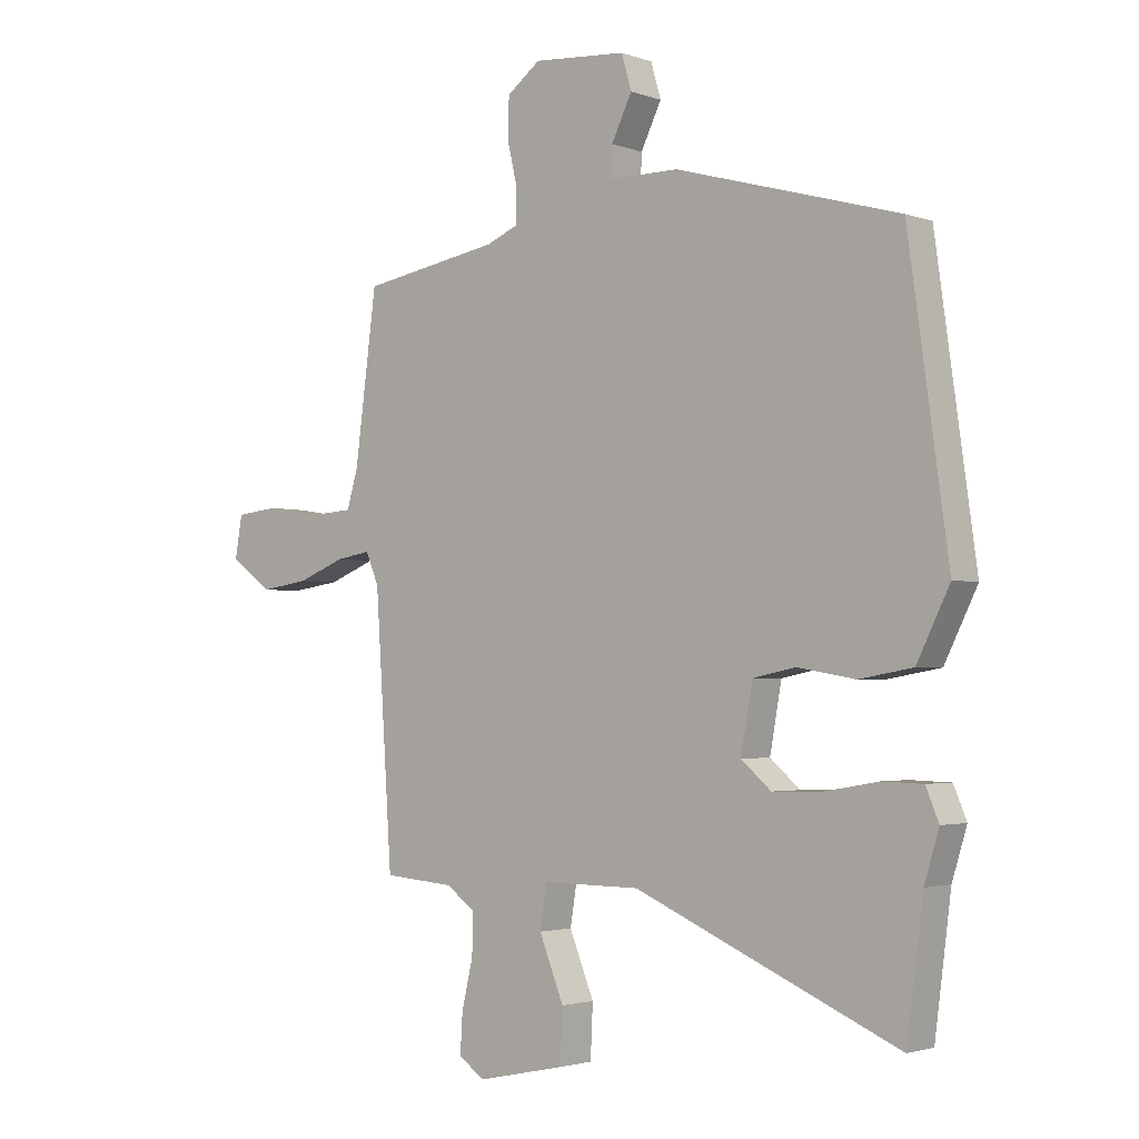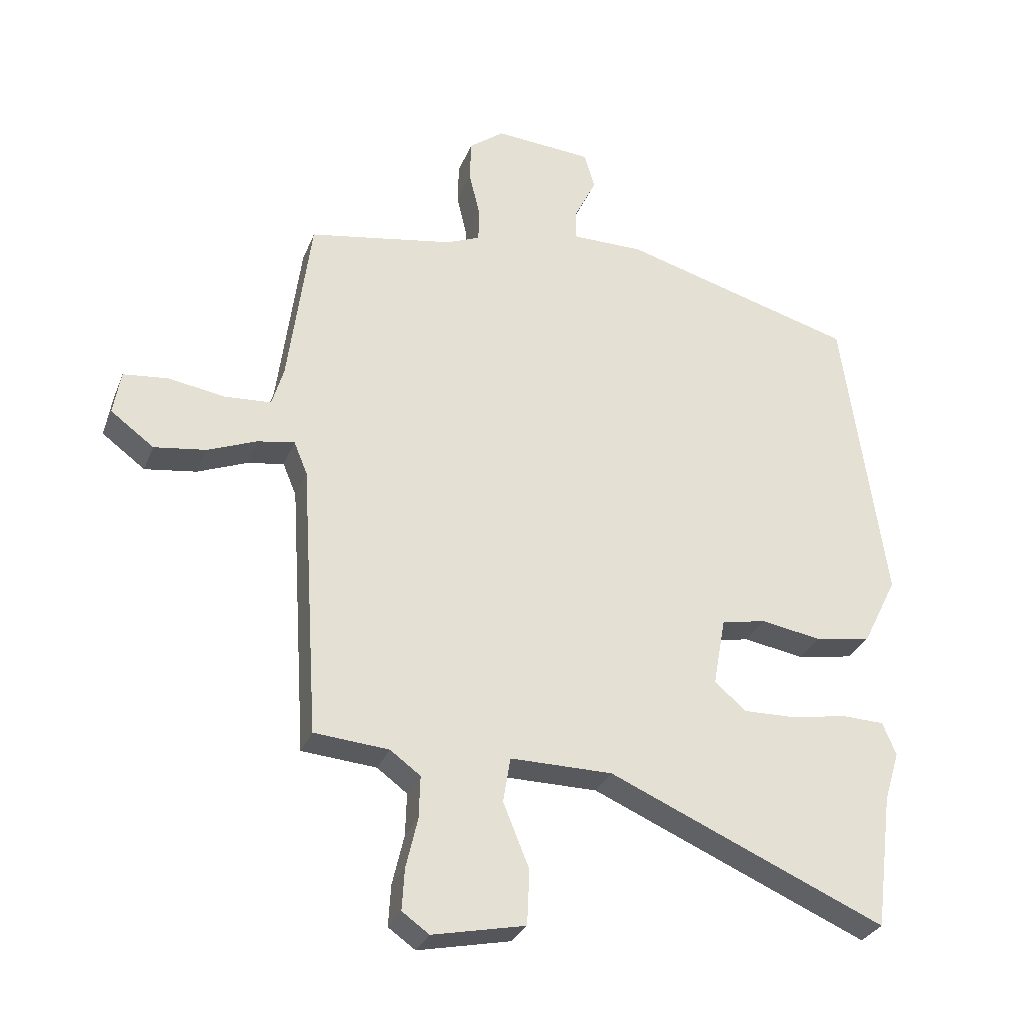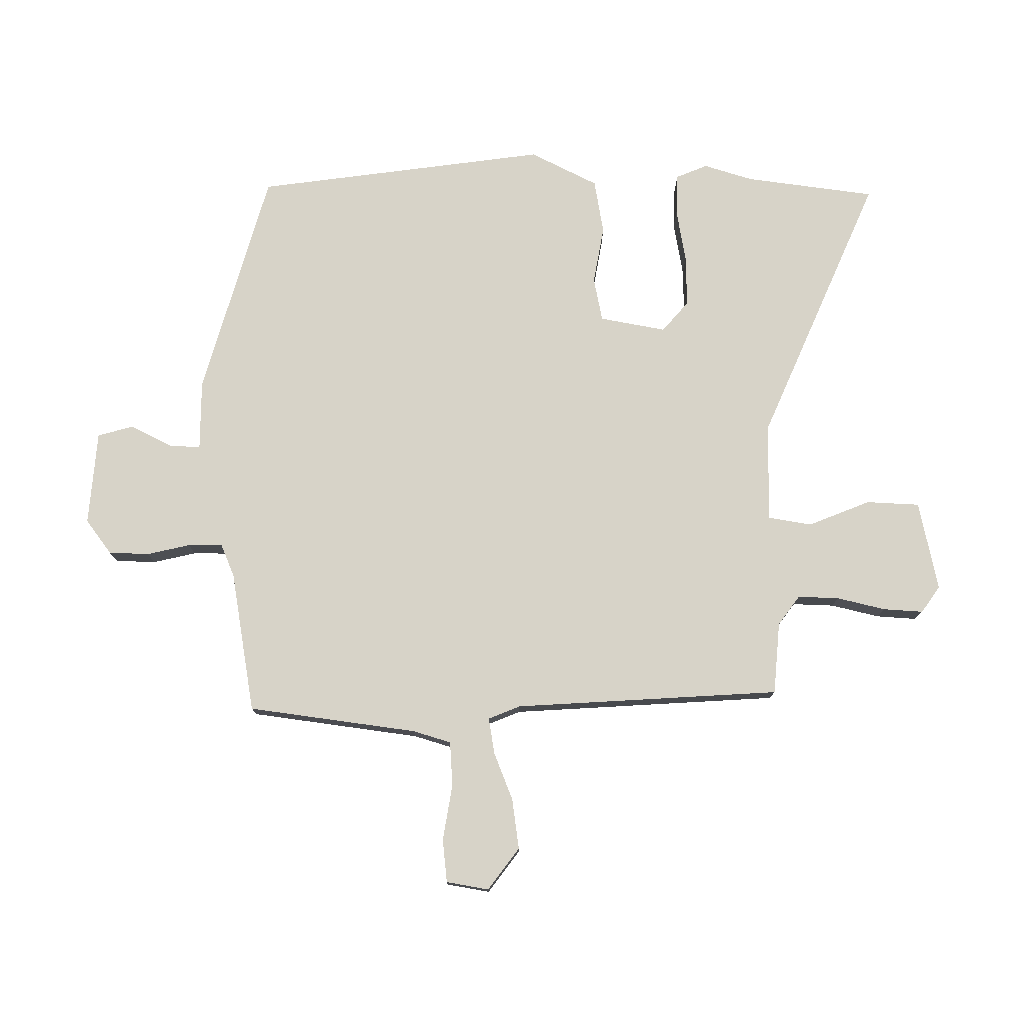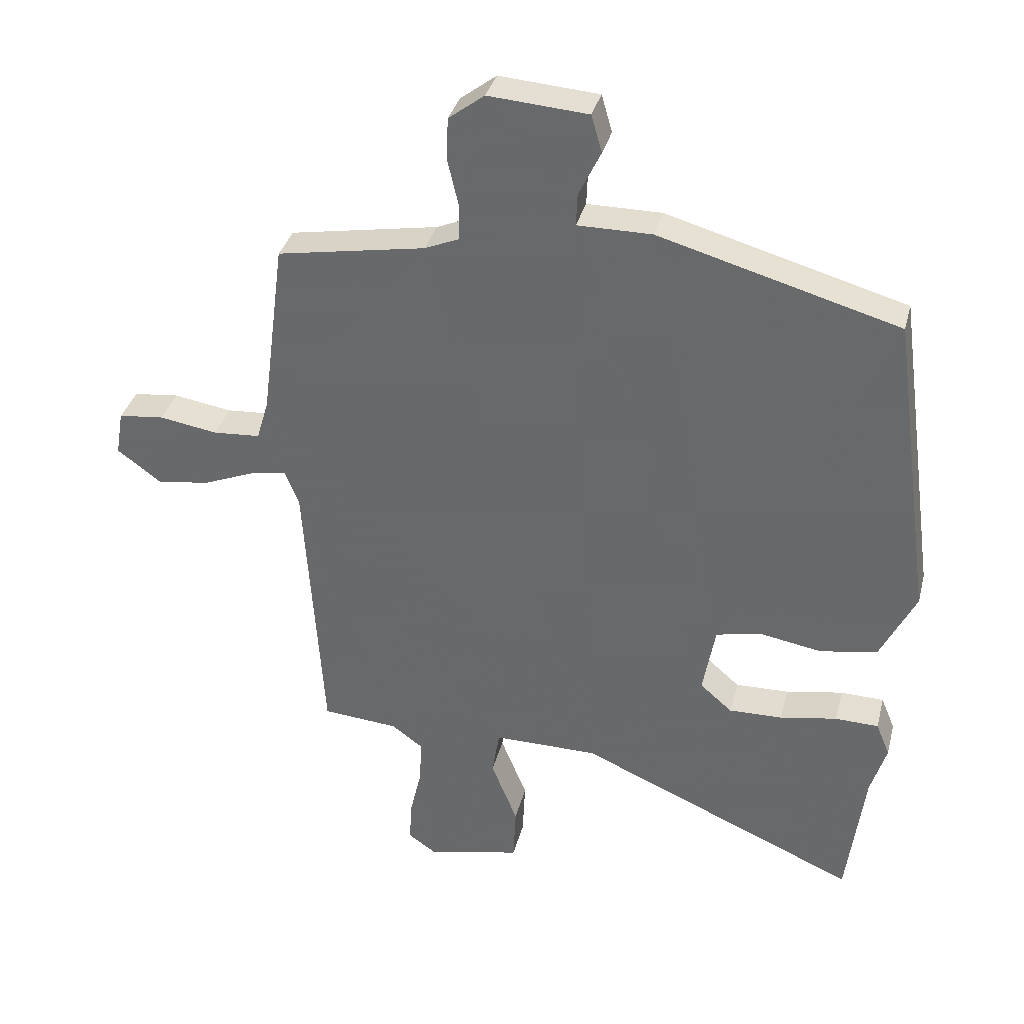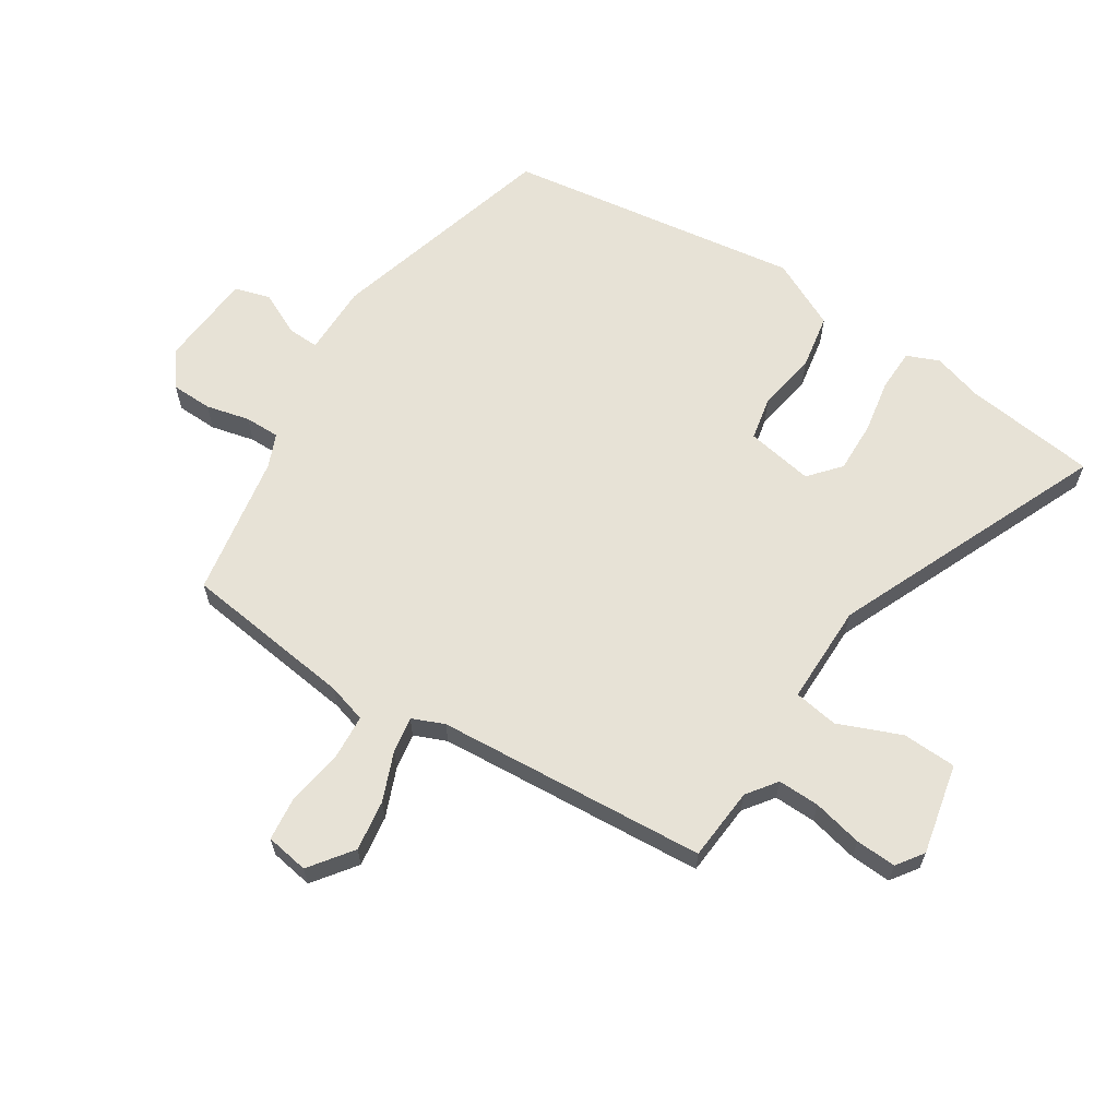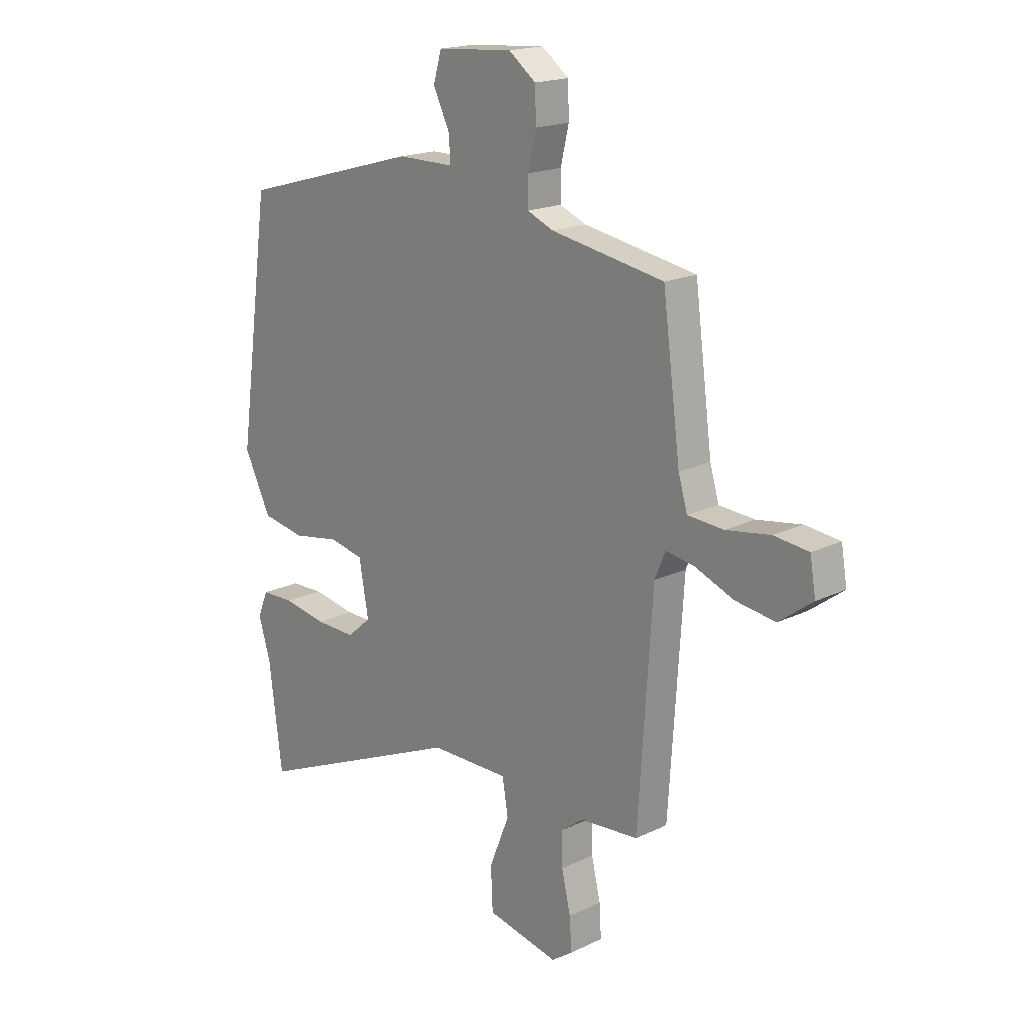
<metadata>
{"format":"obj","ext":"obj","renderer":"f3d","projection":"perspective","resolution":1024,"background":"white","views":[{"elev":-2.5,"azim":-140.7,"up":"+Z"},{"elev":-30.1,"azim":160.9,"up":"+Z"},{"elev":76.9,"azim":90.5,"up":"+Y"},{"elev":35.0,"azim":-165.9,"up":"+Z"},{"elev":63.2,"azim":122.5,"up":"+Y"},{"elev":18.2,"azim":46.9,"up":"+Z"}]}
</metadata>
<code>
v -0.476 0.07 -0.689
v -0.504 0.07 -0.471
v -0.529 0.07 -0.389
v -0.507 0.07 -0.336
v -0.438 0.07 -0.334
v -0.347 0.07 -0.35
v -0.262 0.07 -0.352
v -0.211 0.07 -0.308
v -0.231 0.07 -0.197
v -0.304 0.07 -0.182
v -0.402 0.07 -0.199
v -0.493 0.07 -0.183
v -0.549 0.07 -0.07
v -0.481 0.07 0.419
v -0.101 0.07 0.526
v 0.017 0.07 0.526
v 0.015 0.07 0.577
v -0.02 0.07 0.649
v -0.003 0.07 0.708
v 0.155 0.07 0.72
v 0.212 0.07 0.677
v 0.214 0.07 0.609
v 0.197 0.07 0.537
v 0.197 0.07 0.479
v 0.252 0.07 0.456
v 0.488 0.07 0.415
v 0.525 0.07 0.132
v 0.544 0.07 0.068
v 0.619 0.07 0.063
v 0.712 0.07 0.078
v 0.784 0.07 0.07
v 0.796 0.07 -0.001
v 0.726 0.07 -0.053
v 0.642 0.07 -0.041
v 0.562 0.07 -0.009
v 0.502 0.07 0.001
v 0.48 0.07 -0.052
v 0.451 0.07 -0.498
v 0.33 0.07 -0.508
v 0.281 0.07 -0.544
v 0.283 0.07 -0.613
v 0.302 0.07 -0.694
v 0.306 0.07 -0.761
v 0.262 0.07 -0.792
v 0.112 0.07 -0.76
v 0.108 0.07 -0.671
v 0.15 0.07 -0.567
v 0.138 0.07 -0.494
v -0.028 0.07 -0.495
v -0.476 0 -0.689
v -0.504 0 -0.471
v -0.529 0 -0.389
v -0.507 0 -0.336
v -0.438 0 -0.334
v -0.347 0 -0.35
v -0.262 0 -0.352
v -0.211 0 -0.308
v -0.231 0 -0.197
v -0.304 0 -0.182
v -0.402 0 -0.199
v -0.493 0 -0.183
v -0.549 0 -0.07
v -0.481 0 0.419
v -0.101 0 0.526
v 0.017 0 0.526
v 0.015 0 0.577
v -0.02 0 0.649
v -0.003 0 0.708
v 0.155 0 0.72
v 0.212 0 0.677
v 0.214 0 0.609
v 0.197 0 0.537
v 0.197 0 0.479
v 0.252 0 0.456
v 0.488 0 0.415
v 0.525 0 0.132
v 0.544 0 0.068
v 0.619 0 0.063
v 0.712 0 0.078
v 0.784 0 0.07
v 0.796 0 -0.001
v 0.726 0 -0.053
v 0.642 0 -0.041
v 0.562 0 -0.009
v 0.502 0 0.001
v 0.48 0 -0.052
v 0.451 0 -0.498
v 0.33 0 -0.508
v 0.281 0 -0.544
v 0.283 0 -0.613
v 0.302 0 -0.694
v 0.306 0 -0.761
v 0.262 0 -0.792
v 0.112 0 -0.76
v 0.108 0 -0.671
v 0.15 0 -0.567
v 0.138 0 -0.494
v -0.028 0 -0.495
f 44 45 46 47
f 44 47 48
f 41 42 43 44
f 40 41 44 48
f 39 40 48
f 37 38 39 48
f 36 37 48 49
f 32 33 34 35
f 32 35 36
f 29 30 31 32
f 28 29 32 36
f 27 28 36 49
f 25 26 27 49
f 20 21 22 23
f 20 23 24
f 17 18 19 20
f 16 17 20 24
f 10 11 12 13
f 9 10 13 14
f 3 4 5 6
f 2 3 6 7
f 1 2 7
f 49 1 7 8
f 9 14 15 16
f 16 24 25 49
f 8 9 16 49
f 96 95 94 93
f 97 96 93
f 93 92 91 90
f 97 93 90 89
f 97 89 88
f 97 88 87 86
f 98 97 86 85
f 84 83 82 81
f 85 84 81
f 81 80 79 78
f 85 81 78 77
f 98 85 77 76
f 98 76 75 74
f 72 71 70 69
f 73 72 69
f 69 68 67 66
f 73 69 66 65
f 62 61 60 59
f 63 62 59 58
f 55 54 53 52
f 56 55 52 51
f 56 51 50
f 57 56 50 98
f 65 64 63 58
f 98 74 73 65
f 98 65 58 57
f 1 50 51 2
f 2 51 52 3
f 3 52 53 4
f 4 53 54 5
f 5 54 55 6
f 6 55 56 7
f 7 56 57 8
f 8 57 58 9
f 9 58 59 10
f 10 59 60 11
f 11 60 61 12
f 12 61 62 13
f 13 62 63 14
f 14 63 64 15
f 15 64 65 16
f 16 65 66 17
f 17 66 67 18
f 18 67 68 19
f 19 68 69 20
f 20 69 70 21
f 21 70 71 22
f 22 71 72 23
f 23 72 73 24
f 24 73 74 25
f 25 74 75 26
f 26 75 76 27
f 27 76 77 28
f 28 77 78 29
f 29 78 79 30
f 30 79 80 31
f 31 80 81 32
f 32 81 82 33
f 33 82 83 34
f 34 83 84 35
f 35 84 85 36
f 36 85 86 37
f 37 86 87 38
f 38 87 88 39
f 39 88 89 40
f 40 89 90 41
f 41 90 91 42
f 42 91 92 43
f 43 92 93 44
f 44 93 94 45
f 45 94 95 46
f 46 95 96 47
f 47 96 97 48
f 48 97 98 49
f 49 98 50 1

</code>
